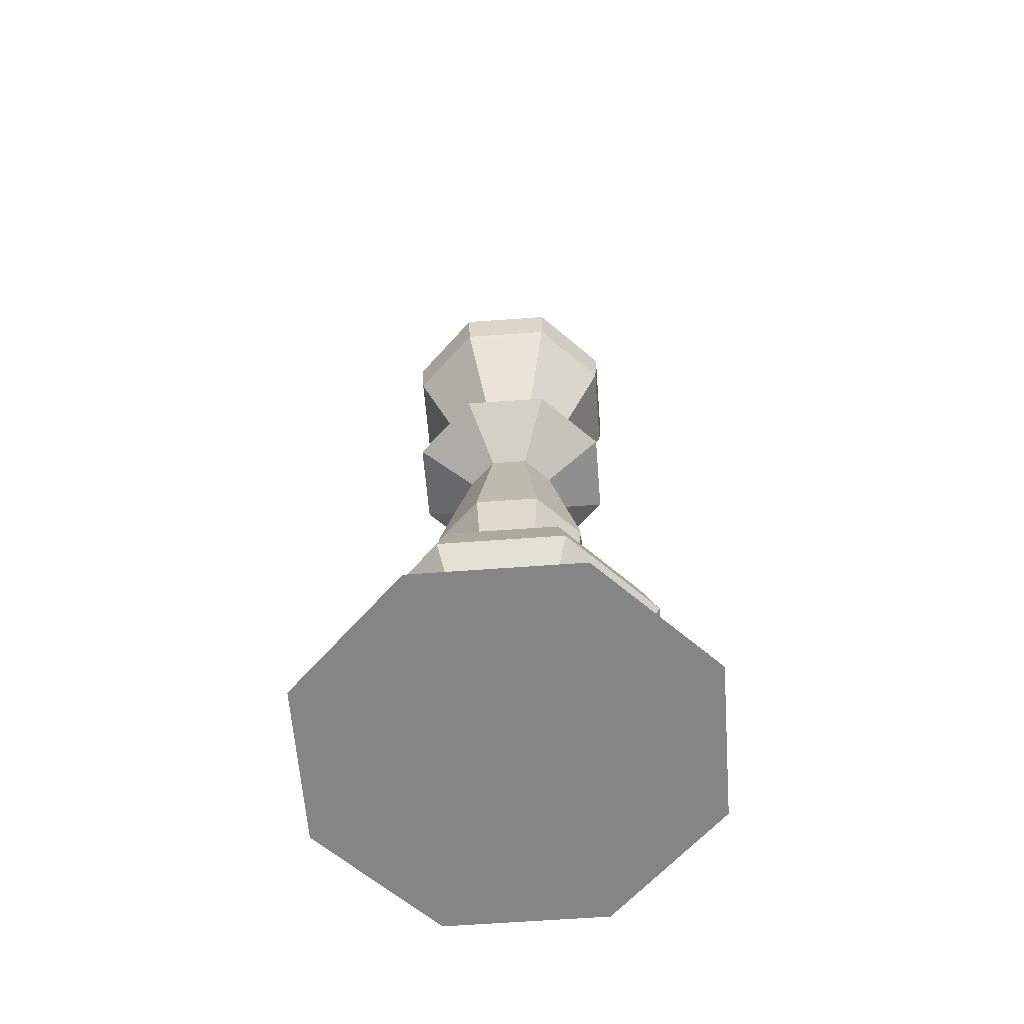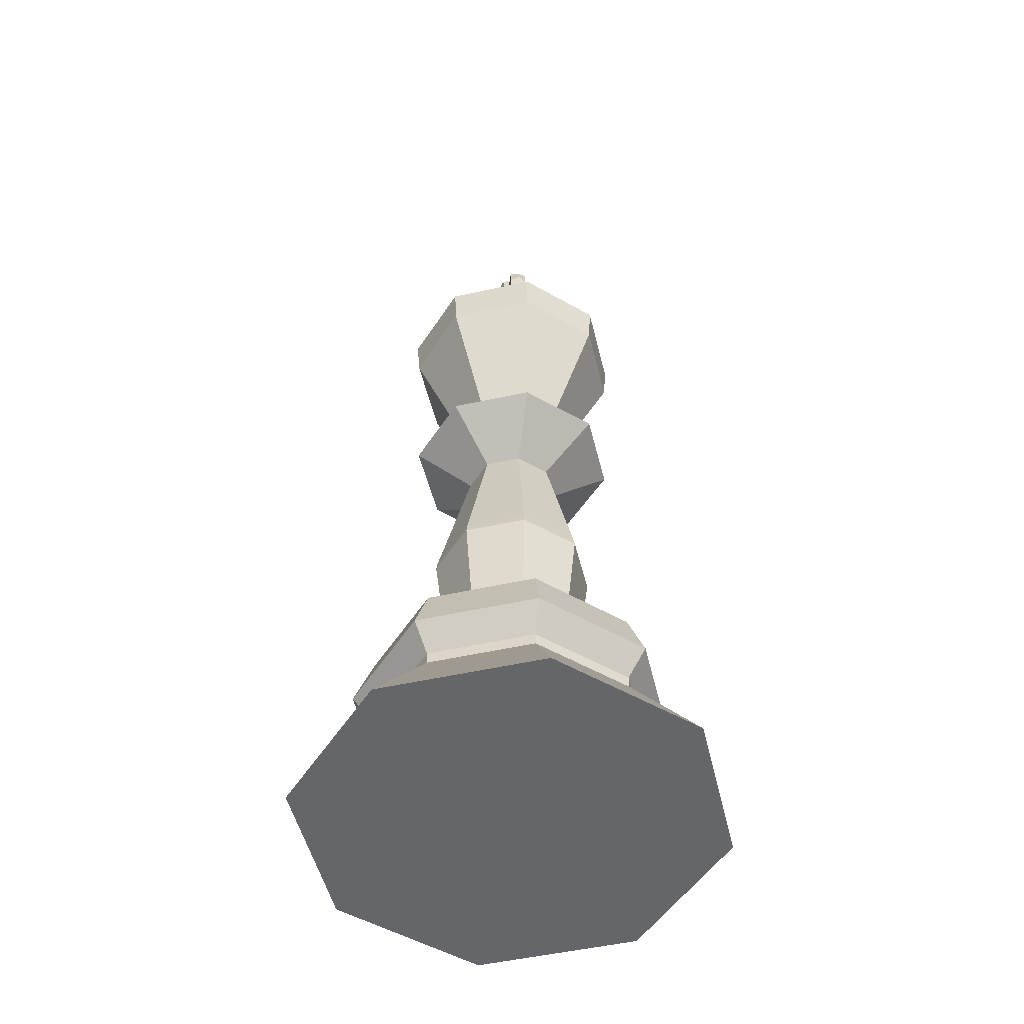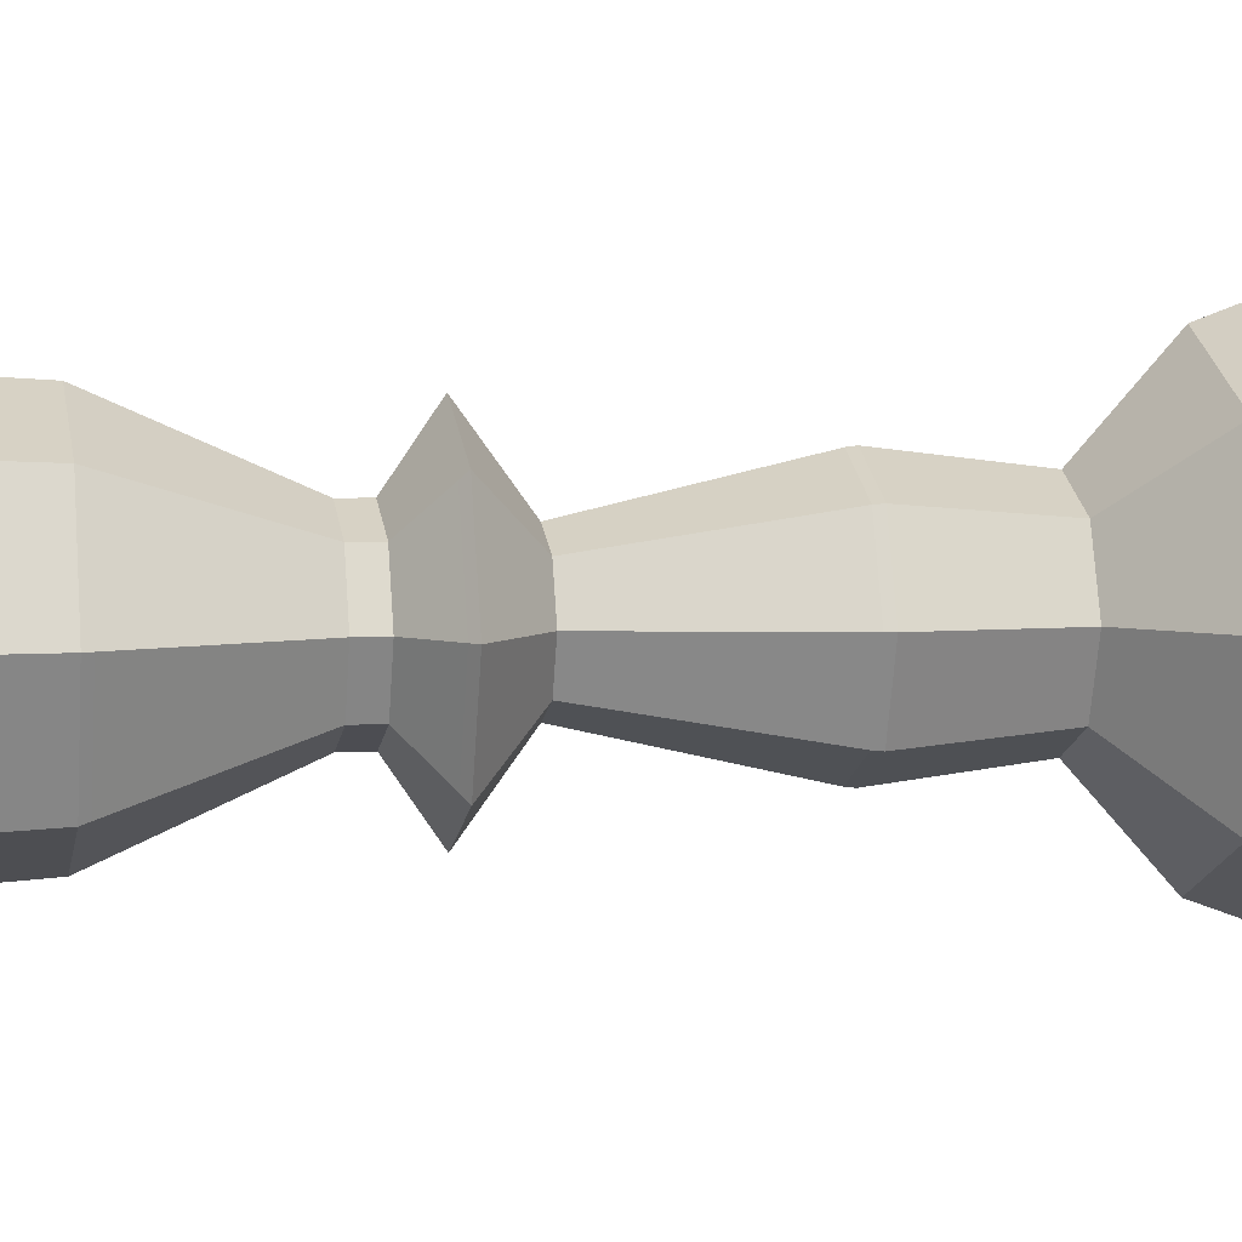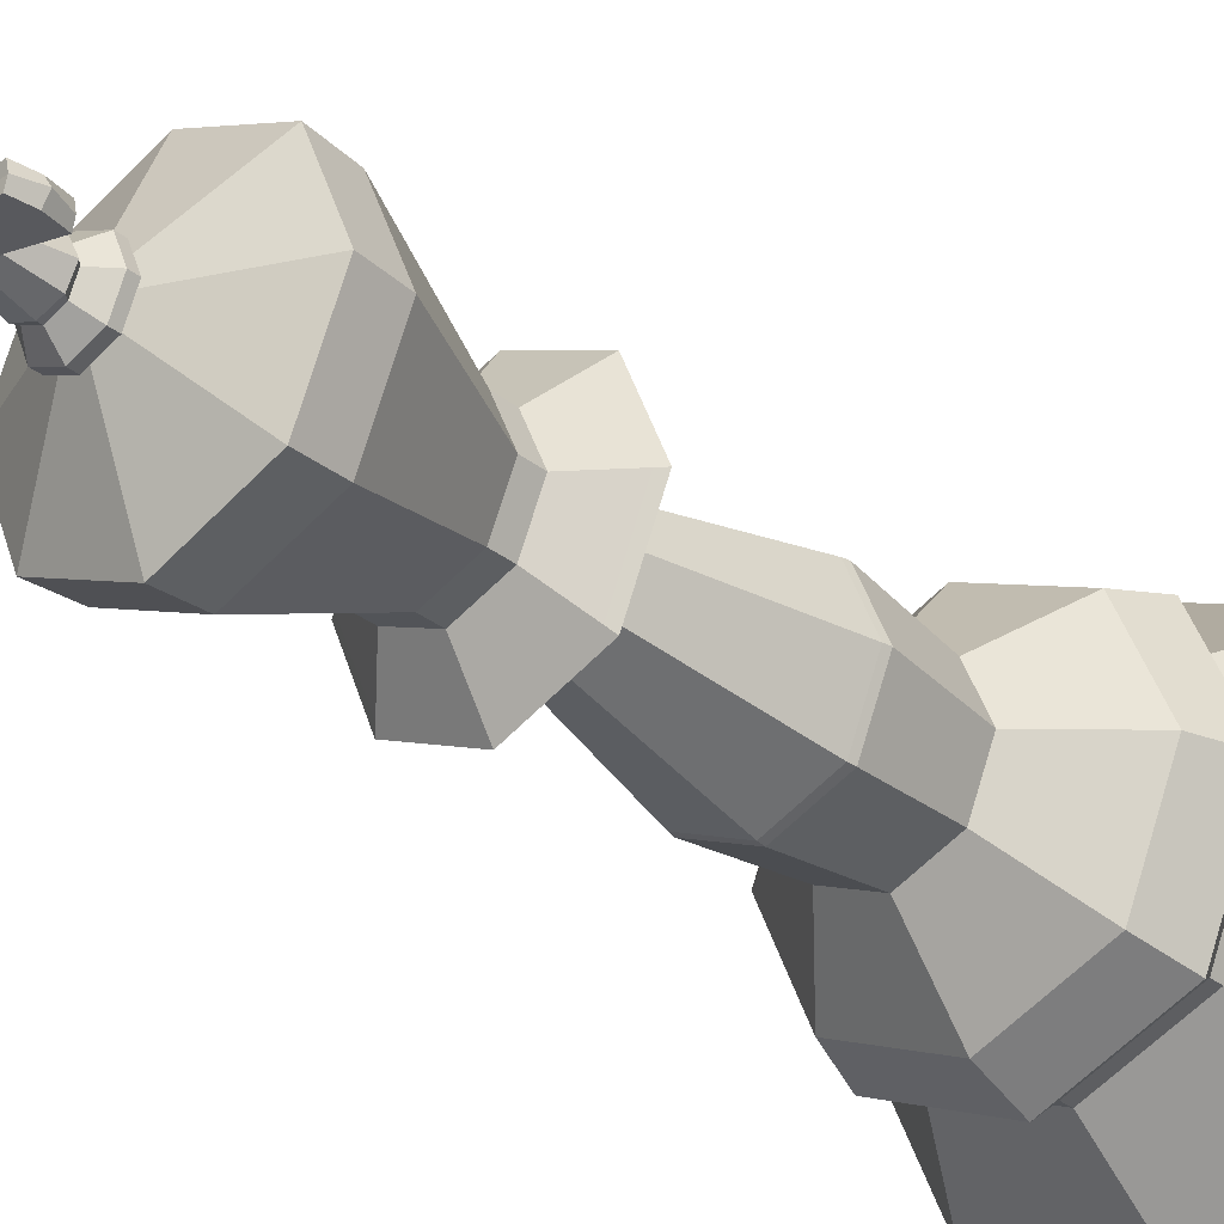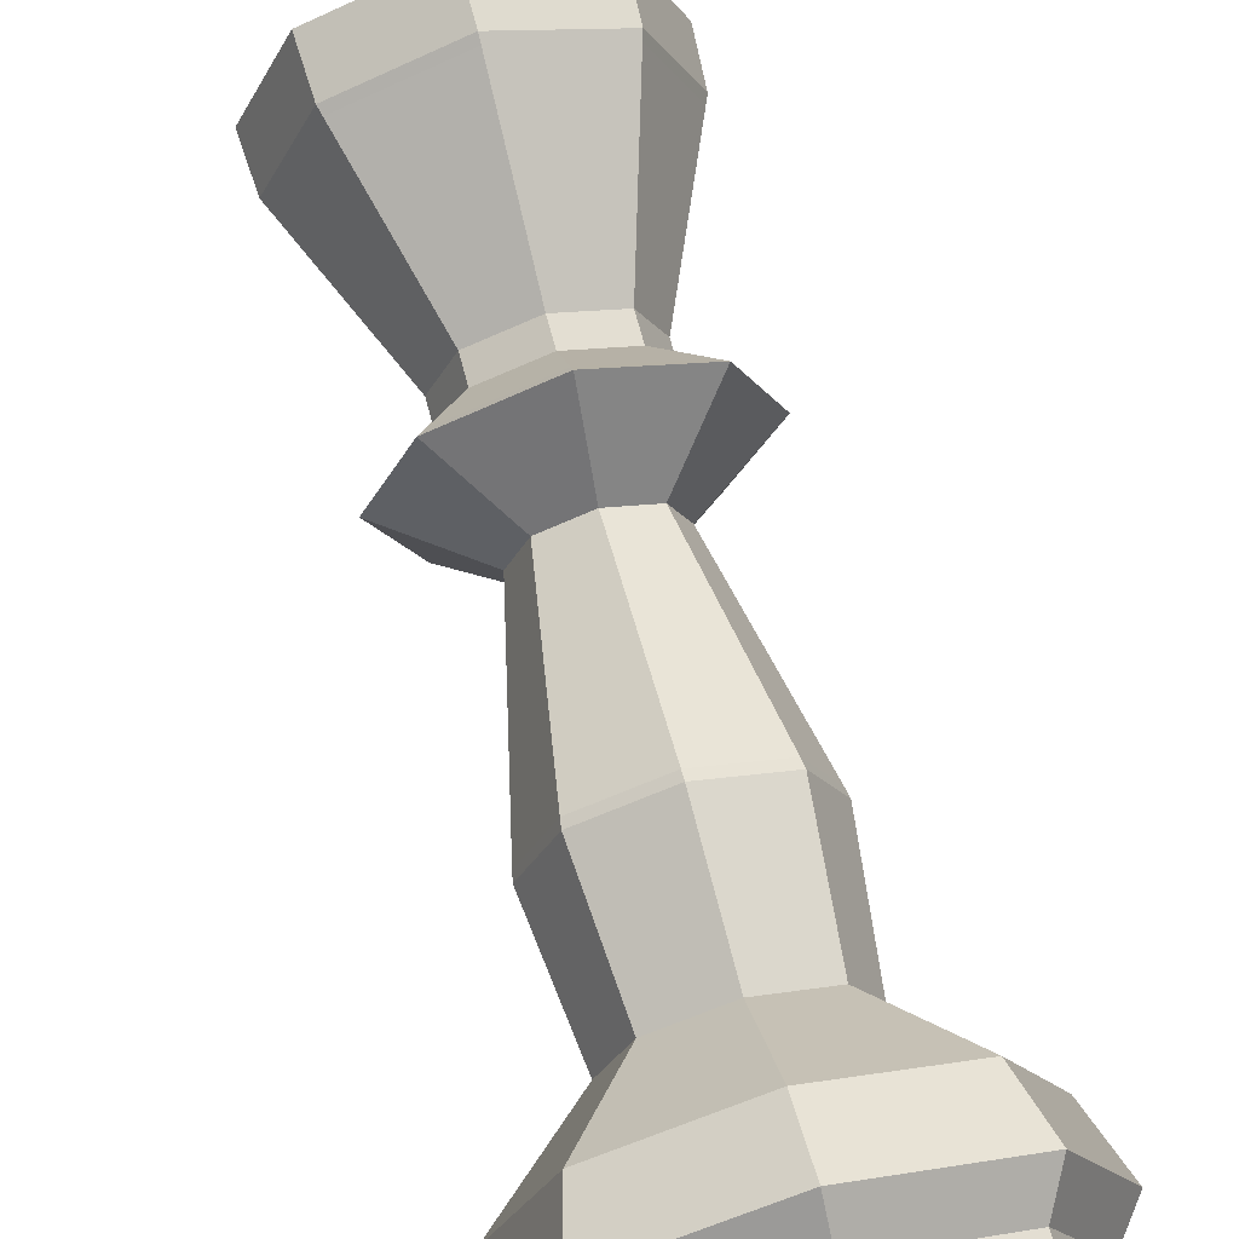
<metadata>
{"format":"obj","ext":"obj","renderer":"f3d","projection":"perspective","resolution":1024,"background":"white","views":[{"elev":-61.9,"azim":71.6,"up":"+Y"},{"elev":-51.7,"azim":80.8,"up":"+Y"},{"elev":5.0,"azim":-100.3,"up":"+Z"},{"elev":-29.9,"azim":-139.3,"up":"+Z"},{"elev":68.3,"azim":-14.8,"up":"+Z"}]}
</metadata>
<code>
g default
v -0.7105 0 -0.2994
v -0.1179 0 -0.05147
v 0.4747 0 -0.2994
v -0.9584 0 -0.892
v 0.7226 0 -0.892
v -0.7105 0 -1.485
v -0.1179 0 -1.733
v 0.4747 0 -1.485
v 0.4284 0.3942 -0.892
v 0.2673 0.3942 -1.277
v -0.1179 0.3942 -1.438
v -0.5031 0.3942 -1.277
v -0.6642 0.3942 -0.892
v -0.5031 0.3942 -0.5068
v -0.1179 0.3942 -0.3457
v 0.2673 0.3942 -0.5068
v 0.4284 0.4442 -0.892
v 0.2673 0.4442 -1.277
v -0.1179 0.4442 -1.438
v -0.5031 0.4442 -1.277
v -0.6642 0.4442 -0.892
v -0.5031 0.4442 -0.5068
v -0.1179 0.4442 -0.3457
v 0.2673 0.4442 -0.5068
v 0.5125 0.5538 -0.892
v 0.3265 0.5538 -1.336
v -0.1179 0.5538 -1.522
v -0.5623 0.5538 -1.336
v -0.7483 0.5538 -0.892
v -0.5623 0.5538 -0.4476
v -0.1179 0.5538 -0.2616
v 0.3265 0.5538 -0.4476
v 0.439 0.7532 -0.892
v 0.2747 0.7532 -1.285
v -0.1179 0.7532 -1.449
v -0.5105 0.7532 -1.285
v -0.6748 0.7532 -0.892
v -0.5105 0.7532 -0.4994
v -0.1179 0.7532 -0.3351
v 0.2747 0.7532 -0.4994
v 0.1605 1.002 -0.892
v 0.07839 1.002 -1.088
v -0.1179 1.002 -1.17
v -0.3142 1.002 -1.088
v -0.3963 1.002 -0.892
v -0.3142 1.002 -0.6957
v -0.1179 1.002 -0.6136
v 0.07839 1.002 -0.6957
v 0.2075 1.402 -0.892
v 0.1115 1.402 -1.123
v -0.1179 1.402 -1.22
v -0.3473 1.402 -1.123
v -0.4433 1.402 -0.892
v -0.3473 1.402 -0.6608
v -0.1179 1.402 -0.5641
v 0.1115 1.402 -0.6608
v 0.06926 2.014 -0.892
v 0.01404 2.014 -1.026
v -0.1179 2.014 -1.082
v -0.2498 2.014 -1.026
v -0.3051 2.014 -0.892
v -0.2498 2.014 -0.758
v -0.1179 2.014 -0.7019
v 0.01404 2.014 -0.758
v 0.3092 2.19 -0.892
v 0.1832 2.19 -1.198
v -0.1179 2.19 -1.326
v -0.419 2.19 -1.198
v -0.545 2.19 -0.892
v -0.419 2.19 -0.5863
v -0.1179 2.19 -0.4583
v 0.1832 2.19 -0.5863
v 0.1268 2.325 -0.892
v 0.05459 2.325 -1.06
v -0.1179 2.325 -1.13
v -0.2904 2.325 -1.06
v -0.3626 2.325 -0.892
v -0.2904 2.325 -0.7241
v -0.1179 2.325 -0.6538
v 0.05459 2.325 -0.7241
v 0.1268 2.405 -0.892
v 0.05459 2.405 -1.06
v -0.1179 2.405 -1.13
v -0.2904 2.405 -1.06
v -0.3626 2.405 -0.892
v -0.2904 2.405 -0.7241
v -0.1179 2.405 -0.6538
v 0.05459 2.405 -0.7241
v 0.3389 2.903 -0.892
v 0.2042 2.903 -1.216
v -0.1179 2.903 -1.352
v -0.44 2.903 -1.216
v -0.5747 2.903 -0.892
v -0.44 2.903 -0.5678
v -0.1179 2.903 -0.4321
v 0.2042 2.903 -0.5678
v 0.3495 3.068 -0.892
v 0.2116 3.068 -1.224
v -0.1179 3.068 -1.363
v -0.4474 3.068 -1.224
v -0.5853 3.068 -0.892
v -0.4474 3.068 -0.5603
v -0.1179 3.068 -0.4215
v 0.2116 3.068 -0.5603
v -0.01691 3.227 -0.892
v -0.0467 3.227 -0.9637
v -0.1179 3.227 -0.9937
v -0.1891 3.227 -0.9637
v -0.2189 3.227 -0.892
v -0.1891 3.227 -0.8203
v -0.1179 3.227 -0.7903
v -0.0467 3.227 -0.8203
v -0.1179 0 -0.892
v -0.0467 3.244 -0.9637
v -0.01691 3.244 -0.892
v -0.1179 3.244 -0.9937
v -0.1891 3.244 -0.9637
v -0.2189 3.244 -0.892
v -0.1891 3.244 -0.8203
v -0.1179 3.244 -0.7903
v -0.0467 3.244 -0.8203
v -0.02071 3.244 -0.9899
v 0.01996 3.244 -0.892
v -0.1179 3.244 -1.031
v -0.2151 3.244 -0.9899
v -0.2558 3.244 -0.892
v -0.2151 3.244 -0.794
v -0.1179 3.244 -0.753
v -0.02071 3.244 -0.794
v -0.02071 3.277 -0.9899
v 0.01996 3.277 -0.892
v -0.1179 3.277 -1.031
v -0.2151 3.277 -0.9899
v -0.2558 3.277 -0.892
v -0.2151 3.277 -0.794
v -0.1179 3.277 -0.753
v -0.02071 3.277 -0.794
v -0.05959 3.334 -0.9508
v -0.03518 3.334 -0.892
v -0.1179 3.334 -0.9754
v -0.1762 3.334 -0.9508
v -0.2006 3.334 -0.892
v -0.1762 3.334 -0.8332
v -0.1179 3.334 -0.8086
v -0.05959 3.334 -0.8332
v -0.04864 3.351 -0.9508
v -0.01966 3.351 -0.892
v -0.1179 3.351 -0.9754
v -0.1872 3.351 -0.9508
v -0.2161 3.351 -0.892
v -0.1872 3.351 -0.8332
v -0.1179 3.351 -0.8086
v -0.04864 3.351 -0.8332
v -0.06755 3.477 -0.9276
v -0.04648 3.477 -0.892
v -0.1179 3.479 -0.9425
v -0.1682 3.477 -0.9276
v -0.1893 3.477 -0.892
v -0.1682 3.477 -0.8563
v -0.1179 3.479 -0.8414
v -0.06755 3.477 -0.8563
v -0.07203 3.576 -0.9276
v -0.05283 3.576 -0.892
v -0.1179 3.576 -0.9425
v -0.1638 3.576 -0.9276
v -0.183 3.576 -0.892
v -0.1638 3.576 -0.8563
v -0.1179 3.576 -0.8414
v -0.07203 3.576 -0.8563
v -0.05021 3.695 -0.949
v -0.02189 3.695 -0.892
v -0.1179 3.695 -0.9729
v -0.1856 3.695 -0.949
v -0.2139 3.695 -0.892
v -0.1856 3.695 -0.835
v -0.1179 3.695 -0.8111
v -0.05021 3.695 -0.835
v -0.0739 3.71 -0.9291
v -0.05549 3.71 -0.892
v -0.1179 3.71 -0.9446
v -0.1619 3.71 -0.9291
v -0.1803 3.71 -0.892
v -0.1619 3.71 -0.8549
v -0.1179 3.71 -0.8394
v -0.0739 3.71 -0.8549
v -0.3079 3.596 -0.892
v -0.2996 3.596 -0.9276
v -0.2996 3.443 -0.9276
v -0.3067 3.443 -0.892
v -0.2996 3.443 -0.8563
v -0.2996 3.596 -0.8563
v 0.07207 3.596 -0.892
v 0.06384 3.596 -0.8563
v 0.06384 3.443 -0.8563
v 0.07095 3.443 -0.892
v 0.06384 3.443 -0.9276
v 0.06384 3.596 -0.9276
v -0.06755 3.529 -0.9276
v 0.07479 3.522 -0.9276
v 0.09746 3.522 -0.892
v 0.07479 3.522 -0.8563
v -0.06755 3.529 -0.8563
v -0.1179 3.526 -0.8414
v -0.1682 3.529 -0.8563
v -0.3106 3.522 -0.8563
v -0.3333 3.522 -0.892
v -0.3106 3.522 -0.9276
v -0.1682 3.529 -0.9276
v -0.1179 3.526 -0.9425
v -0.1179 3.721 -0.892
v -0.1179 2.161 -0.4992
v -0.3906 2.161 -0.6151
v -0.5047 2.161 -0.892
v -0.3906 2.161 -1.169
v -0.1179 2.161 -1.285
v 0.1548 2.161 -1.169
v 0.2689 2.161 -0.892
v 0.1548 2.161 -0.6151
v -0.1179 2.211 -0.4878
v -0.3996 2.211 -0.607
v -0.5175 2.211 -0.892
v -0.3996 2.211 -1.177
v -0.1179 2.211 -1.296
v 0.1638 2.211 -1.177
v 0.2817 2.211 -0.892
v 0.1638 2.211 -0.607
v -0.1179 2.878 -0.4431
v -0.4325 2.878 -0.5755
v -0.5642 2.878 -0.892
v -0.4325 2.878 -1.208
v -0.1179 2.878 -1.341
v 0.1967 2.878 -1.208
v 0.3284 2.878 -0.892
v 0.1967 2.878 -0.5755
v -0.1179 3.056 -0.4223
v -0.4468 3.056 -0.5608
v -0.5845 3.056 -0.892
v -0.4468 3.056 -1.223
v -0.1179 3.056 -1.362
v 0.211 3.056 -1.223
v 0.3487 3.056 -0.892
v 0.211 3.056 -0.5608
v -0.1179 3.285 -0.7601
v -0.2102 3.285 -0.799
v -0.2488 3.285 -0.892
v -0.2102 3.285 -0.985
v -0.1179 3.285 -1.024
v -0.02562 3.285 -0.985
v 0.013 3.285 -0.892
v -0.02562 3.285 -0.799
v -0.1179 3.223 -0.7806
v -0.1959 3.223 -0.8134
v -0.2286 3.223 -0.892
v -0.1959 3.223 -0.9706
v -0.1179 3.223 -1.003
v -0.03986 3.223 -0.9706
v -0.007209 3.223 -0.892
v -0.03986 3.223 -0.8134
v -0.1179 0.7716 -0.3558
v -0.4959 0.7716 -0.514
v -0.6541 0.7716 -0.892
v -0.4959 0.7716 -1.27
v -0.1179 0.7716 -1.428
v 0.2601 0.7716 -1.27
v 0.4183 0.7716 -0.892
v 0.2601 0.7716 -0.514
v -0.1179 1.429 -0.5672
v -0.3434 1.429 -0.663
v -0.4377 1.429 -0.892
v -0.3434 1.429 -1.121
v -0.1179 1.429 -1.217
v 0.1076 1.429 -1.121
v 0.2019 1.429 -0.892
v 0.1076 1.429 -0.663
v -0.1179 0.3872 -0.3404
v -0.5067 0.3872 -0.5032
v -0.6694 0.3872 -0.892
v -0.5067 0.3872 -1.281
v -0.1179 0.3872 -1.444
v 0.2709 0.3872 -1.281
v 0.4336 0.3872 -0.892
v 0.2709 0.3872 -0.5032
g King
f 5 3 2 113
f 5 8 280 281
f 8 7 279 280
f 7 6 278 279
f 6 4 277 278
f 4 1 276 277
f 1 2 275 276
f 2 3 282 275
f 3 5 281 282
f 9 10 18 17
f 10 11 19 18
f 11 12 20 19
f 12 13 21 20
f 13 14 22 21
f 14 15 23 22
f 15 16 24 23
f 16 9 17 24
f 17 18 26 25
f 18 19 27 26
f 19 20 28 27
f 20 21 29 28
f 21 22 30 29
f 22 23 31 30
f 23 24 32 31
f 24 17 25 32
f 25 26 34 33
f 26 27 35 34
f 27 28 36 35
f 28 29 37 36
f 29 30 38 37
f 30 31 39 38
f 31 32 40 39
f 32 25 33 40
f 33 34 264 265
f 34 35 263 264
f 35 36 262 263
f 36 37 261 262
f 37 38 260 261
f 38 39 259 260
f 39 40 266 259
f 40 33 265 266
f 49 50 272 273
f 50 51 271 272
f 51 52 270 271
f 52 53 269 270
f 53 54 268 269
f 54 55 267 268
f 55 56 274 267
f 56 49 273 274
f 57 58 216 217
f 58 59 215 216
f 59 60 214 215
f 60 61 213 214
f 61 62 212 213
f 62 63 211 212
f 63 64 218 211
f 64 57 217 218
f 65 66 224 225
f 66 67 223 224
f 67 68 222 223
f 68 69 221 222
f 69 70 220 221
f 70 71 219 220
f 71 72 226 219
f 72 65 225 226
f 73 74 82 81
f 74 75 83 82
f 75 76 84 83
f 76 77 85 84
f 77 78 86 85
f 78 79 87 86
f 79 80 88 87
f 80 73 81 88
f 81 82 232 233
f 82 83 231 232
f 83 84 230 231
f 84 85 229 230
f 85 86 228 229
f 86 87 227 228
f 87 88 234 227
f 88 81 233 234
f 89 90 240 241
f 90 91 239 240
f 91 92 238 239
f 92 93 237 238
f 93 94 236 237
f 94 95 235 236
f 95 96 242 235
f 96 89 241 242
f 97 98 256 257
f 98 99 255 256
f 99 100 254 255
f 100 101 253 254
f 101 102 252 253
f 102 103 251 252
f 103 104 258 251
f 104 97 257 258
f 4 113 2 1
f 7 113 4 6
f 5 113 7 8
f 182 210 180 181
f 105 106 114 115
f 106 107 116 114
f 107 108 117 116
f 108 109 118 117
f 109 110 119 118
f 110 111 120 119
f 111 112 121 120
f 112 105 115 121
f 115 114 122 123
f 114 116 124 122
f 116 117 125 124
f 117 118 126 125
f 118 119 127 126
f 119 120 128 127
f 120 121 129 128
f 121 115 123 129
f 123 122 130 131
f 122 124 132 130
f 124 125 133 132
f 125 126 134 133
f 126 127 135 134
f 127 128 136 135
f 128 129 137 136
f 129 123 131 137
f 131 130 248 249
f 130 132 247 248
f 132 133 246 247
f 133 134 245 246
f 134 135 244 245
f 135 136 243 244
f 136 137 250 243
f 137 131 249 250
f 139 138 146 147
f 138 140 148 146
f 140 141 149 148
f 141 142 150 149
f 142 143 151 150
f 143 144 152 151
f 144 145 153 152
f 145 139 147 153
f 147 146 154 155
f 146 148 156 154
f 148 149 157 156
f 149 150 158 157
f 150 151 159 158
f 151 152 160 159
f 152 153 161 160
f 153 147 155 161
f 154 156 209 198
f 156 157 208 209
f 205 206 189 190
f 159 160 203 204
f 160 161 202 203
f 199 200 195 196
f 163 162 170 171
f 162 164 172 170
f 164 165 173 172
f 165 166 174 173
f 166 167 175 174
f 167 168 176 175
f 168 169 177 176
f 169 163 171 177
f 171 170 178 179
f 170 172 180 178
f 172 173 181 180
f 173 174 182 181
f 174 175 183 182
f 175 176 184 183
f 176 177 185 184
f 177 171 179 185
f 166 165 187 186
f 207 208 157 188
f 157 158 189 188
f 158 159 190 189
f 159 204 205 190
f 167 166 186 191
f 163 169 193 192
f 201 202 161 194
f 161 155 195 194
f 155 154 196 195
f 154 198 199 196
f 162 163 192 197
f 200 201 194 195
f 206 207 188 189
f 199 198 162 197
f 192 200 199 197
f 192 193 201 200
f 169 202 201 193
f 203 202 169 168
f 204 203 168 167
f 205 204 167 191
f 186 206 205 191
f 186 187 207 206
f 165 208 207 187
f 209 208 165 164
f 198 209 164 162
f 179 178 180 210
f 184 210 182 183
f 179 210 184 185
f 212 211 71 70
f 213 212 70 69
f 214 213 69 68
f 215 214 68 67
f 216 215 67 66
f 217 216 66 65
f 218 217 65 72
f 211 218 72 71
f 220 219 79 78
f 221 220 78 77
f 222 221 77 76
f 223 222 76 75
f 224 223 75 74
f 225 224 74 73
f 226 225 73 80
f 219 226 80 79
f 228 227 95 94
f 229 228 94 93
f 230 229 93 92
f 231 230 92 91
f 232 231 91 90
f 233 232 90 89
f 234 233 89 96
f 227 234 96 95
f 236 235 103 102
f 237 236 102 101
f 238 237 101 100
f 239 238 100 99
f 240 239 99 98
f 241 240 98 97
f 242 241 97 104
f 235 242 104 103
f 244 243 144 143
f 245 244 143 142
f 246 245 142 141
f 247 246 141 140
f 248 247 140 138
f 249 248 138 139
f 250 249 139 145
f 243 250 145 144
f 252 251 111 110
f 253 252 110 109
f 254 253 109 108
f 255 254 108 107
f 256 255 107 106
f 257 256 106 105
f 258 257 105 112
f 251 258 112 111
f 260 259 47 46
f 261 260 46 45
f 262 261 45 44
f 263 262 44 43
f 264 263 43 42
f 265 264 42 41
f 266 265 41 48
f 259 266 48 47
f 268 267 63 62
f 269 268 62 61
f 270 269 61 60
f 271 270 60 59
f 272 271 59 58
f 273 272 58 57
f 274 273 57 64
f 267 274 64 63
f 276 275 15 14
f 277 276 14 13
f 278 277 13 12
f 279 278 12 11
f 280 279 11 10
f 281 280 10 9
f 282 281 9 16
f 275 282 16 15
f 41 42 50 49
f 42 43 51 50
f 43 44 52 51
f 44 45 53 52
f 45 46 54 53
f 46 47 55 54
f 47 48 56 55
f 48 41 49 56

</code>
